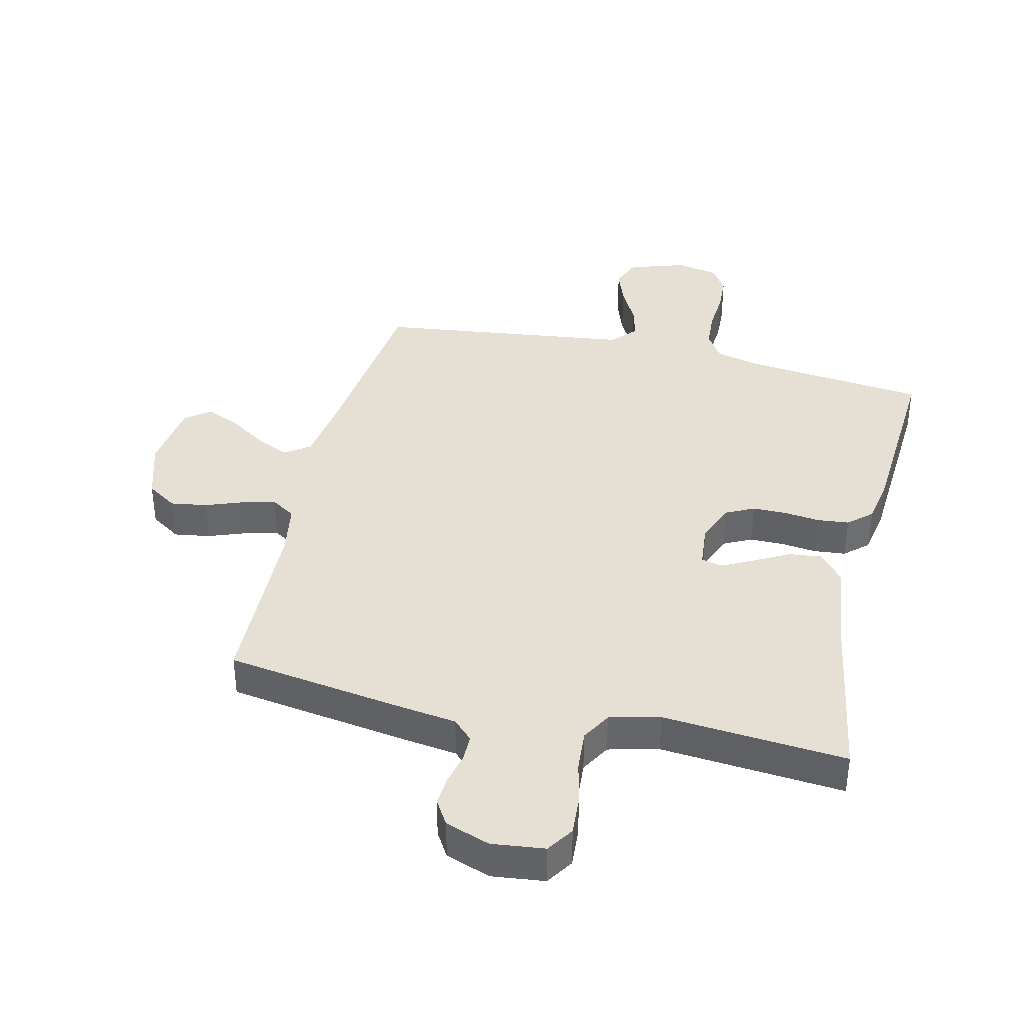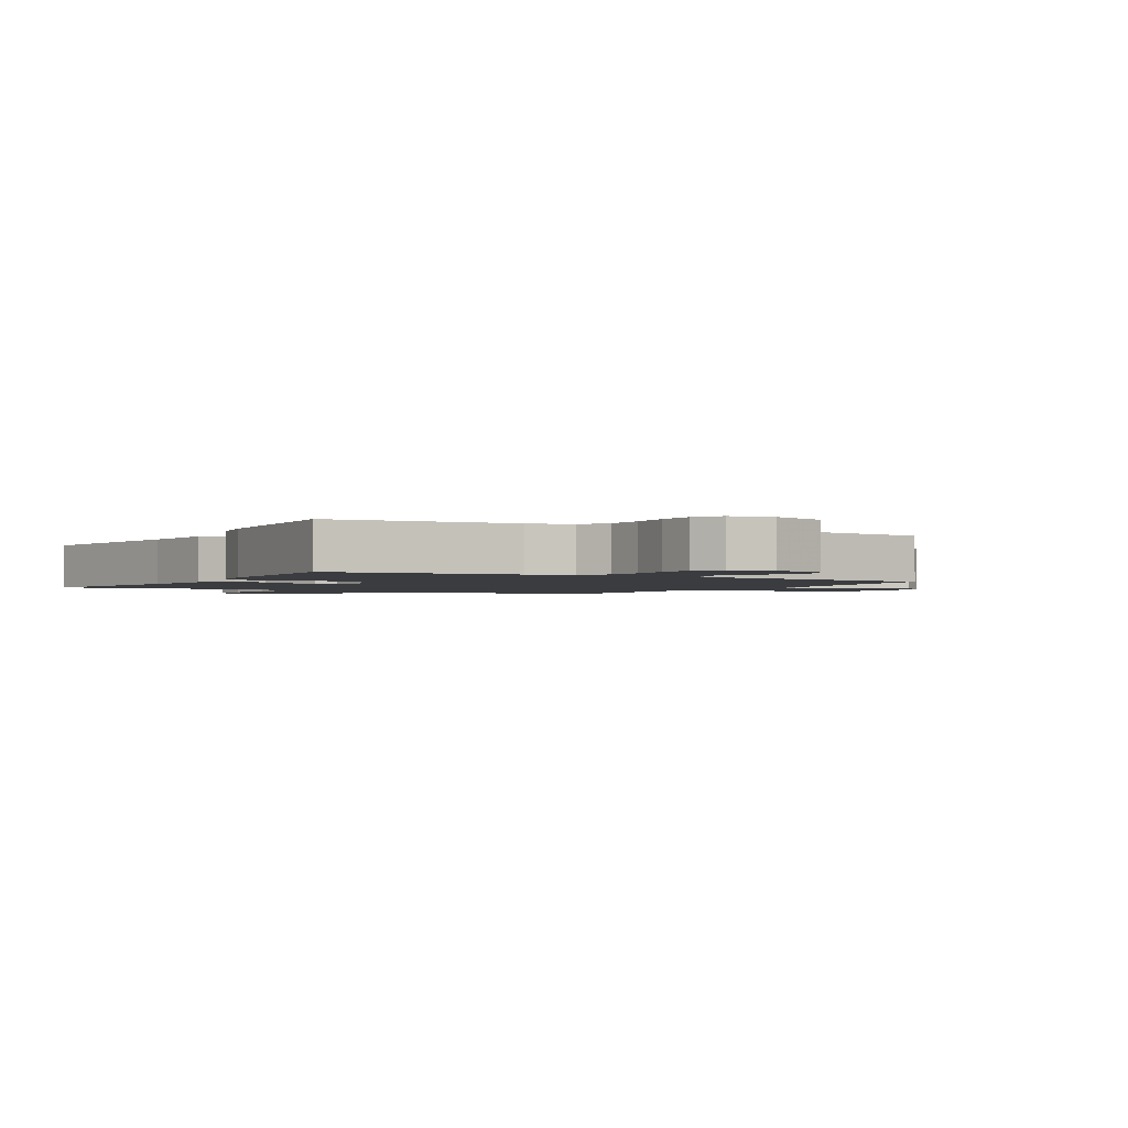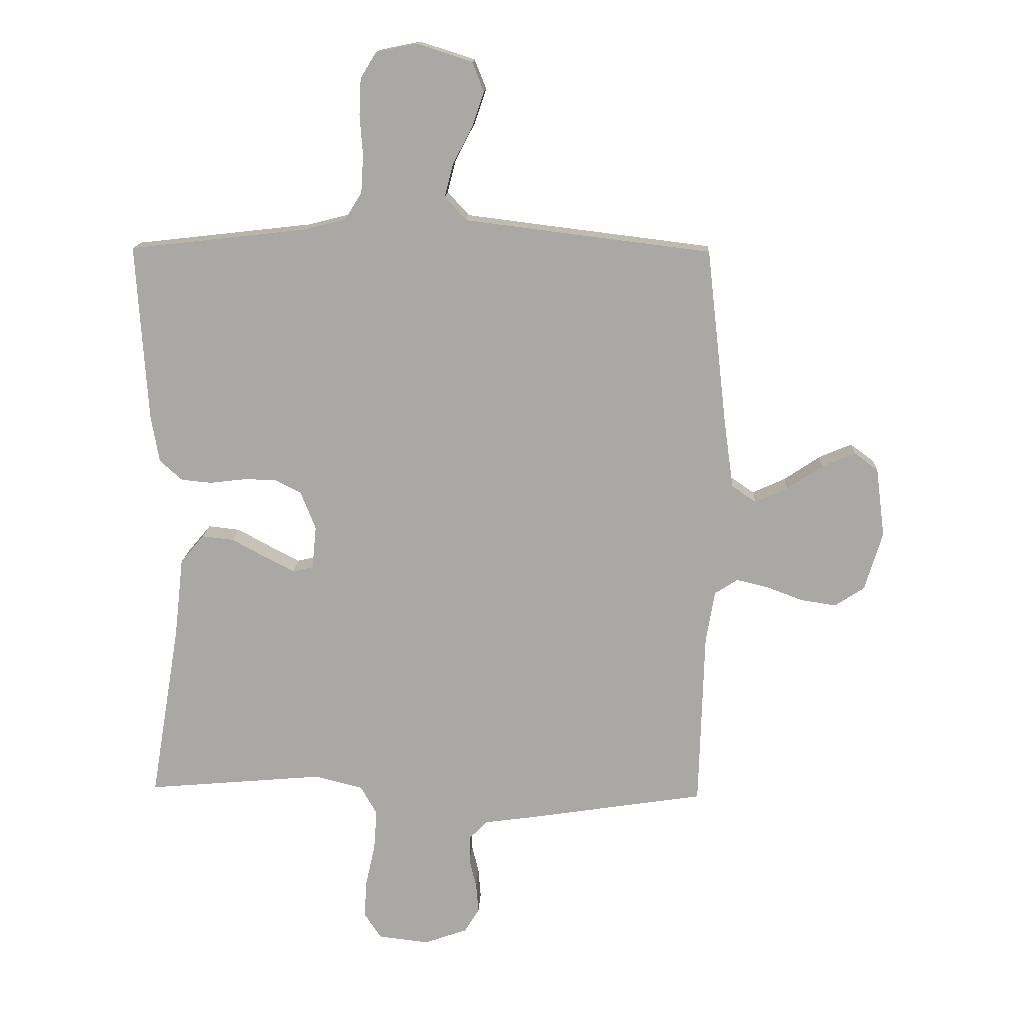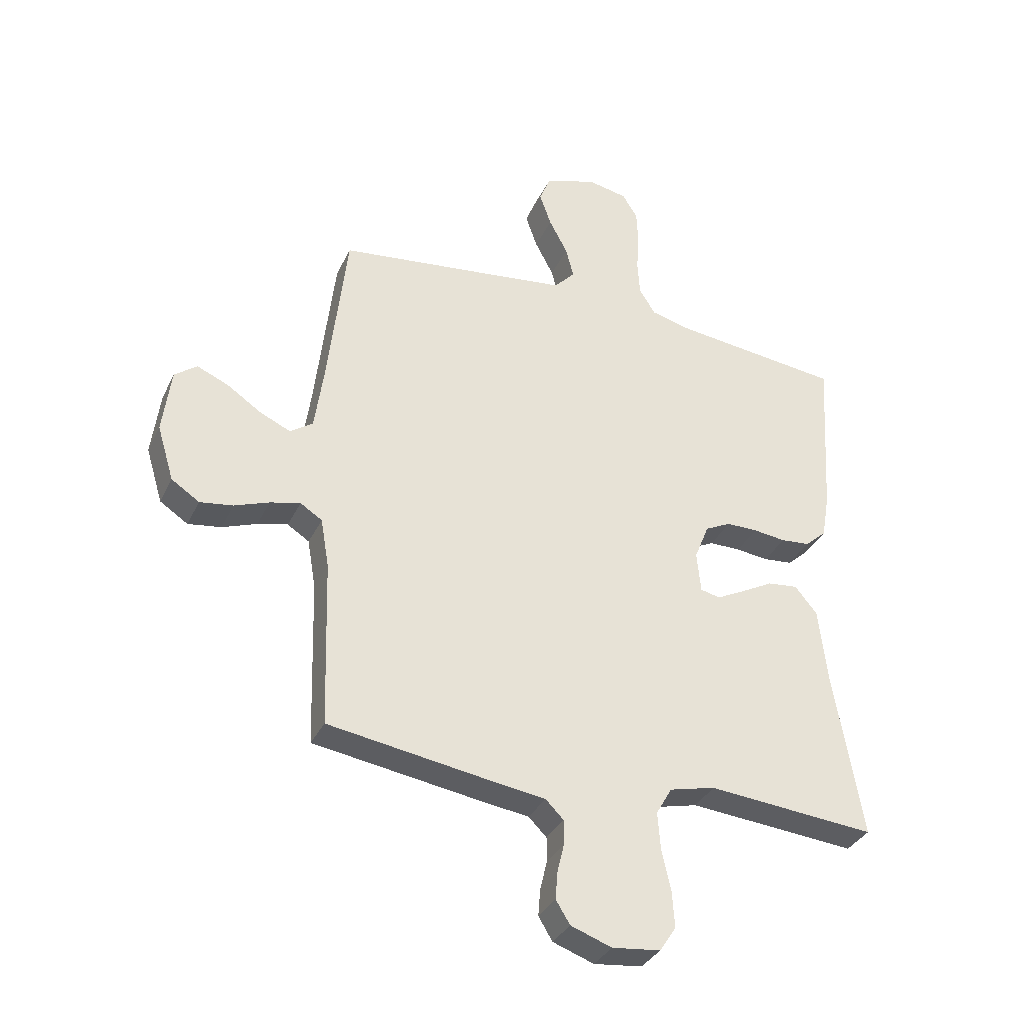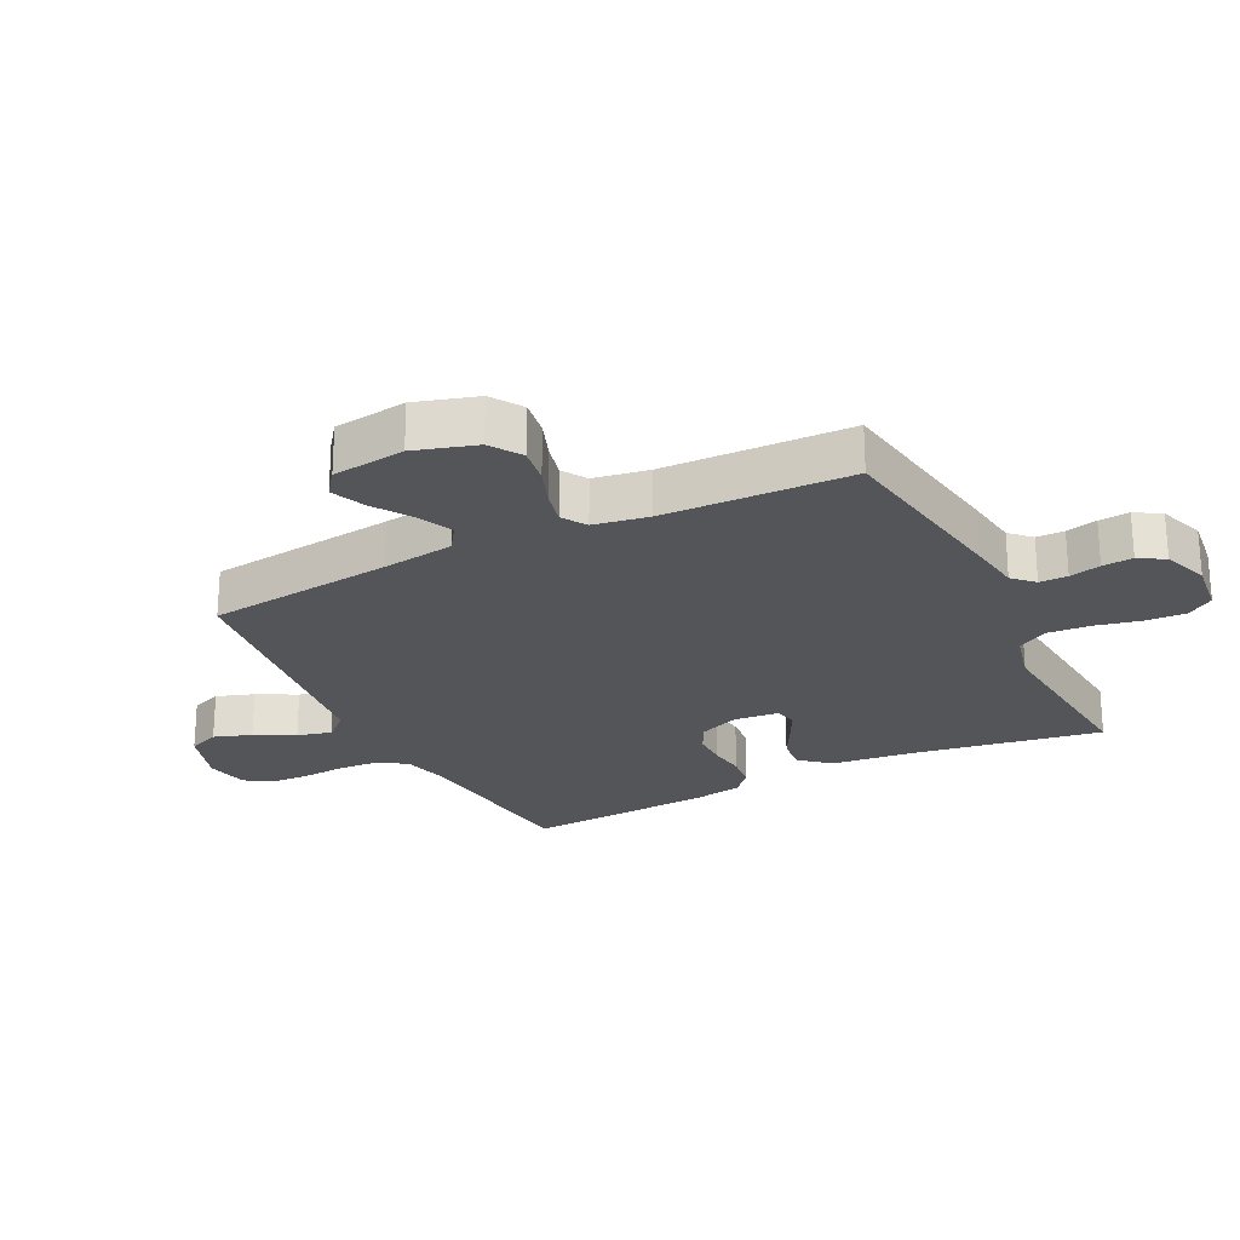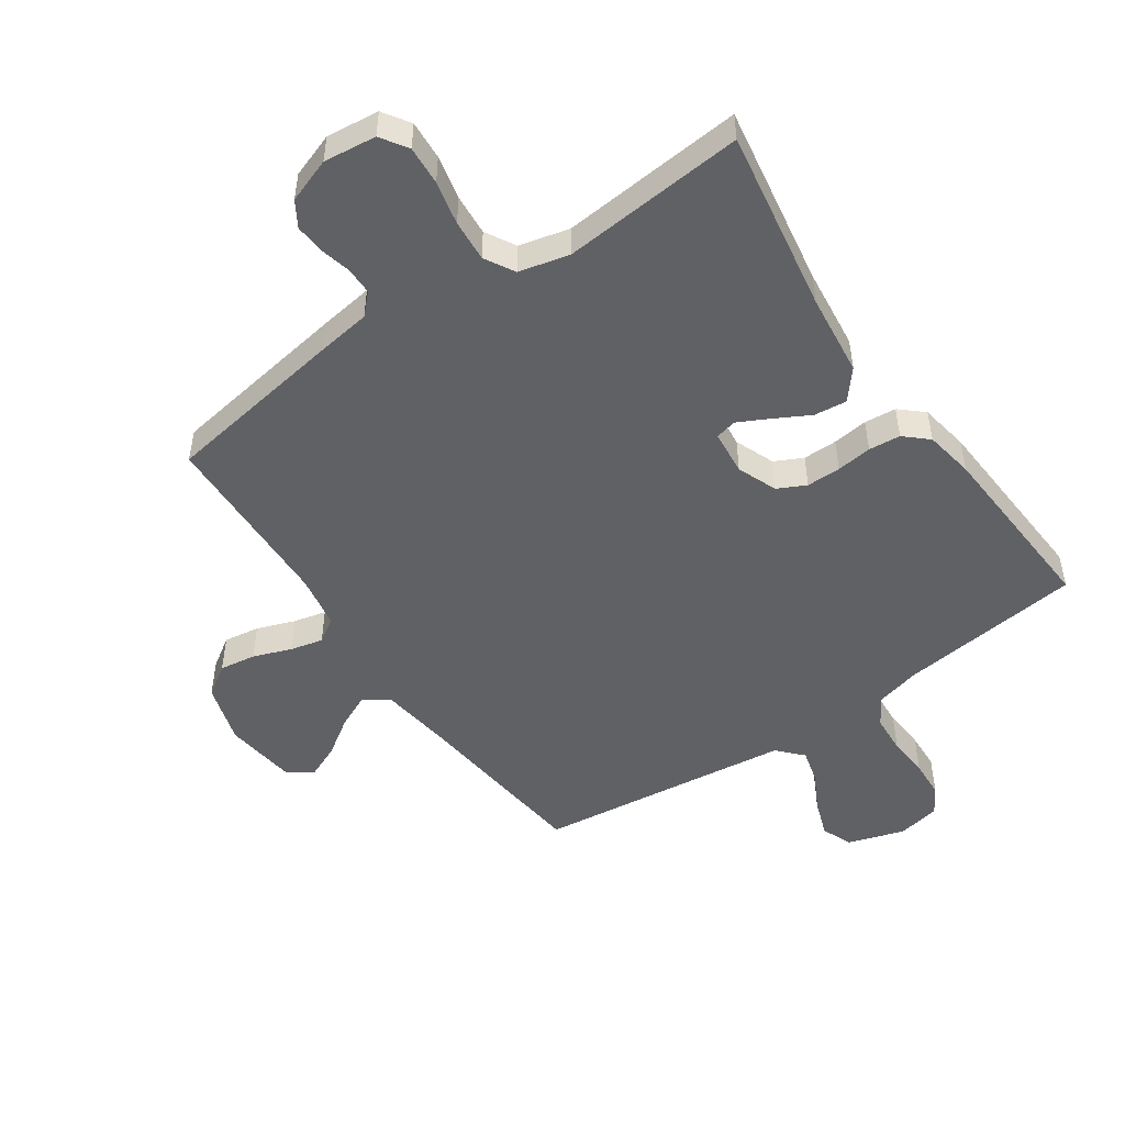
<metadata>
{"format":"obj","ext":"obj","renderer":"f3d","projection":"perspective","resolution":1024,"background":"white","views":[{"elev":38.2,"azim":-166.8,"up":"+Y"},{"elev":-1.9,"azim":-30.1,"up":"+Y"},{"elev":14.5,"azim":2.6,"up":"+Z"},{"elev":-34.5,"azim":157.2,"up":"+Z"},{"elev":-24.2,"azim":116.6,"up":"+Y"},{"elev":-49.9,"azim":-145.4,"up":"+Y"}]}
</metadata>
<code>
v 0.5 0.07 -0.5
v 0.2 0.07 -0.546
v 0.114 0.07 -0.558
v 0.082 0.07 -0.59
v 0.082 0.07 -0.635
v 0.094 0.07 -0.685
v 0.098 0.07 -0.734
v 0.073 0.07 -0.775
v 0 0.07 -0.801
v -0.086 0.07 -0.791
v -0.115 0.07 -0.747
v -0.111 0.07 -0.683
v -0.095 0.07 -0.611
v -0.09 0.07 -0.543
v -0.118 0.07 -0.494
v -0.2 0.07 -0.474
v -0.5 0.07 -0.5
v -0.45 0.07 -0.2
v -0.435 0.07 -0.066
v -0.395 0.07 -0.018
v -0.341 0.07 -0.024
v -0.284 0.07 -0.055
v -0.233 0.07 -0.081
v -0.198 0.07 -0.073
v -0.191 0.07 0
v -0.217 0.07 0.065
v -0.263 0.07 0.088
v -0.319 0.07 0.088
v -0.377 0.07 0.081
v -0.429 0.07 0.086
v -0.467 0.07 0.12
v -0.481 0.07 0.2
v -0.5 0.07 0.5
v -0.2 0.07 0.534
v -0.128 0.07 0.552
v -0.099 0.07 0.598
v -0.095 0.07 0.662
v -0.1 0.07 0.73
v -0.097 0.07 0.792
v -0.07 0.07 0.836
v 0 0.07 0.85
v 0.093 0.07 0.82
v 0.113 0.07 0.77
v 0.092 0.07 0.71
v 0.059 0.07 0.647
v 0.045 0.07 0.592
v 0.082 0.07 0.552
v 0.2 0.07 0.537
v 0.5 0.07 0.5
v 0.534 0.07 0.2
v 0.55 0.07 0.085
v 0.591 0.07 0.057
v 0.646 0.07 0.082
v 0.707 0.07 0.123
v 0.763 0.07 0.147
v 0.803 0.07 0.117
v 0.818 0.07 0
v 0.788 0.07 -0.099
v 0.738 0.07 -0.132
v 0.679 0.07 -0.123
v 0.617 0.07 -0.1
v 0.563 0.07 -0.087
v 0.524 0.07 -0.112
v 0.509 0.07 -0.2
v 0.5 0 -0.5
v 0.2 0 -0.546
v 0.114 0 -0.558
v 0.082 0 -0.59
v 0.082 0 -0.635
v 0.094 0 -0.685
v 0.098 0 -0.734
v 0.073 0 -0.775
v 0 0 -0.801
v -0.086 0 -0.791
v -0.115 0 -0.747
v -0.111 0 -0.683
v -0.095 0 -0.611
v -0.09 0 -0.543
v -0.118 0 -0.494
v -0.2 0 -0.474
v -0.5 0 -0.5
v -0.45 0 -0.2
v -0.435 0 -0.066
v -0.395 0 -0.018
v -0.341 0 -0.024
v -0.284 0 -0.055
v -0.233 0 -0.081
v -0.198 0 -0.073
v -0.191 0 0
v -0.217 0 0.065
v -0.263 0 0.088
v -0.319 0 0.088
v -0.377 0 0.081
v -0.429 0 0.086
v -0.467 0 0.12
v -0.481 0 0.2
v -0.5 0 0.5
v -0.2 0 0.534
v -0.128 0 0.552
v -0.099 0 0.598
v -0.095 0 0.662
v -0.1 0 0.73
v -0.097 0 0.792
v -0.07 0 0.836
v 0 0 0.85
v 0.093 0 0.82
v 0.113 0 0.77
v 0.092 0 0.71
v 0.059 0 0.647
v 0.045 0 0.592
v 0.082 0 0.552
v 0.2 0 0.537
v 0.5 0 0.5
v 0.534 0 0.2
v 0.55 0 0.085
v 0.591 0 0.057
v 0.646 0 0.082
v 0.707 0 0.123
v 0.763 0 0.147
v 0.803 0 0.117
v 0.818 0 0
v 0.788 0 -0.099
v 0.738 0 -0.132
v 0.679 0 -0.123
v 0.617 0 -0.1
v 0.563 0 -0.087
v 0.524 0 -0.112
v 0.509 0 -0.2
f 59 60 61
f 58 59 61
f 57 58 61
f 56 57 61
f 55 56 61
f 54 55 61
f 53 54 61
f 52 53 61 62
f 51 52 62 63
f 48 49 50
f 51 63 64
f 50 51 64
f 48 50 64
f 47 48 64
f 43 44 45
f 42 43 45
f 41 42 45
f 40 41 45
f 39 40 45
f 38 39 45
f 37 38 45
f 36 37 45 46
f 1 2 3
f 64 1 3
f 47 64 3
f 46 47 3
f 36 46 3
f 35 36 3
f 32 33 34
f 31 32 34
f 30 31 34
f 29 30 34
f 28 29 34
f 20 21 22
f 19 20 22
f 18 19 22
f 18 22 23
f 17 18 23
f 16 17 23
f 15 16 23 24
f 11 12 13
f 10 11 13
f 9 10 13
f 8 9 13
f 7 8 13
f 6 7 13
f 5 6 13
f 4 5 13 14
f 15 24 25
f 14 15 25
f 4 14 25
f 3 4 25
f 27 28 34 35
f 35 3 25 26
f 26 27 35
f 125 124 123
f 125 123 122
f 125 122 121
f 125 121 120
f 125 120 119
f 125 119 118
f 125 118 117
f 126 125 117 116
f 127 126 116 115
f 114 113 112
f 128 127 115
f 128 115 114
f 128 114 112
f 128 112 111
f 109 108 107
f 109 107 106
f 109 106 105
f 109 105 104
f 109 104 103
f 109 103 102
f 109 102 101
f 110 109 101 100
f 67 66 65
f 67 65 128
f 67 128 111
f 67 111 110
f 67 110 100
f 67 100 99
f 98 97 96
f 98 96 95
f 98 95 94
f 98 94 93
f 98 93 92
f 86 85 84
f 86 84 83
f 86 83 82
f 87 86 82
f 87 82 81
f 87 81 80
f 88 87 80 79
f 77 76 75
f 77 75 74
f 77 74 73
f 77 73 72
f 77 72 71
f 77 71 70
f 77 70 69
f 78 77 69 68
f 89 88 79
f 89 79 78
f 89 78 68
f 89 68 67
f 99 98 92 91
f 90 89 67 99
f 99 91 90
f 1 65 66 2
f 2 66 67 3
f 3 67 68 4
f 4 68 69 5
f 5 69 70 6
f 6 70 71 7
f 7 71 72 8
f 8 72 73 9
f 9 73 74 10
f 10 74 75 11
f 11 75 76 12
f 12 76 77 13
f 13 77 78 14
f 14 78 79 15
f 15 79 80 16
f 16 80 81 17
f 17 81 82 18
f 18 82 83 19
f 19 83 84 20
f 20 84 85 21
f 21 85 86 22
f 22 86 87 23
f 23 87 88 24
f 24 88 89 25
f 25 89 90 26
f 26 90 91 27
f 27 91 92 28
f 28 92 93 29
f 29 93 94 30
f 30 94 95 31
f 31 95 96 32
f 32 96 97 33
f 33 97 98 34
f 34 98 99 35
f 35 99 100 36
f 36 100 101 37
f 37 101 102 38
f 38 102 103 39
f 39 103 104 40
f 40 104 105 41
f 41 105 106 42
f 42 106 107 43
f 43 107 108 44
f 44 108 109 45
f 45 109 110 46
f 46 110 111 47
f 47 111 112 48
f 48 112 113 49
f 49 113 114 50
f 50 114 115 51
f 51 115 116 52
f 52 116 117 53
f 53 117 118 54
f 54 118 119 55
f 55 119 120 56
f 56 120 121 57
f 57 121 122 58
f 58 122 123 59
f 59 123 124 60
f 60 124 125 61
f 61 125 126 62
f 62 126 127 63
f 63 127 128 64
f 64 128 65 1

</code>
